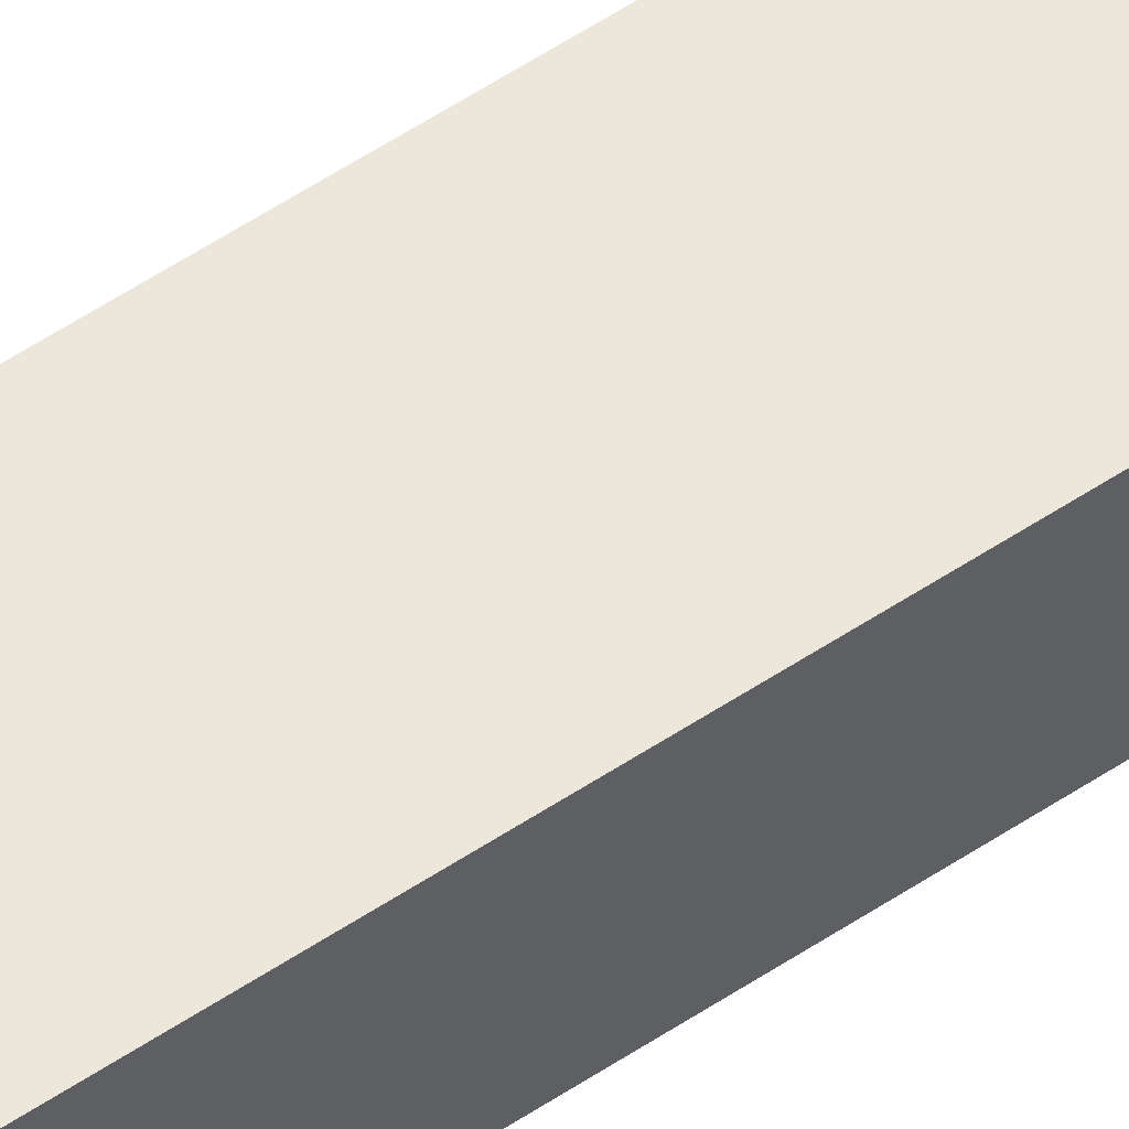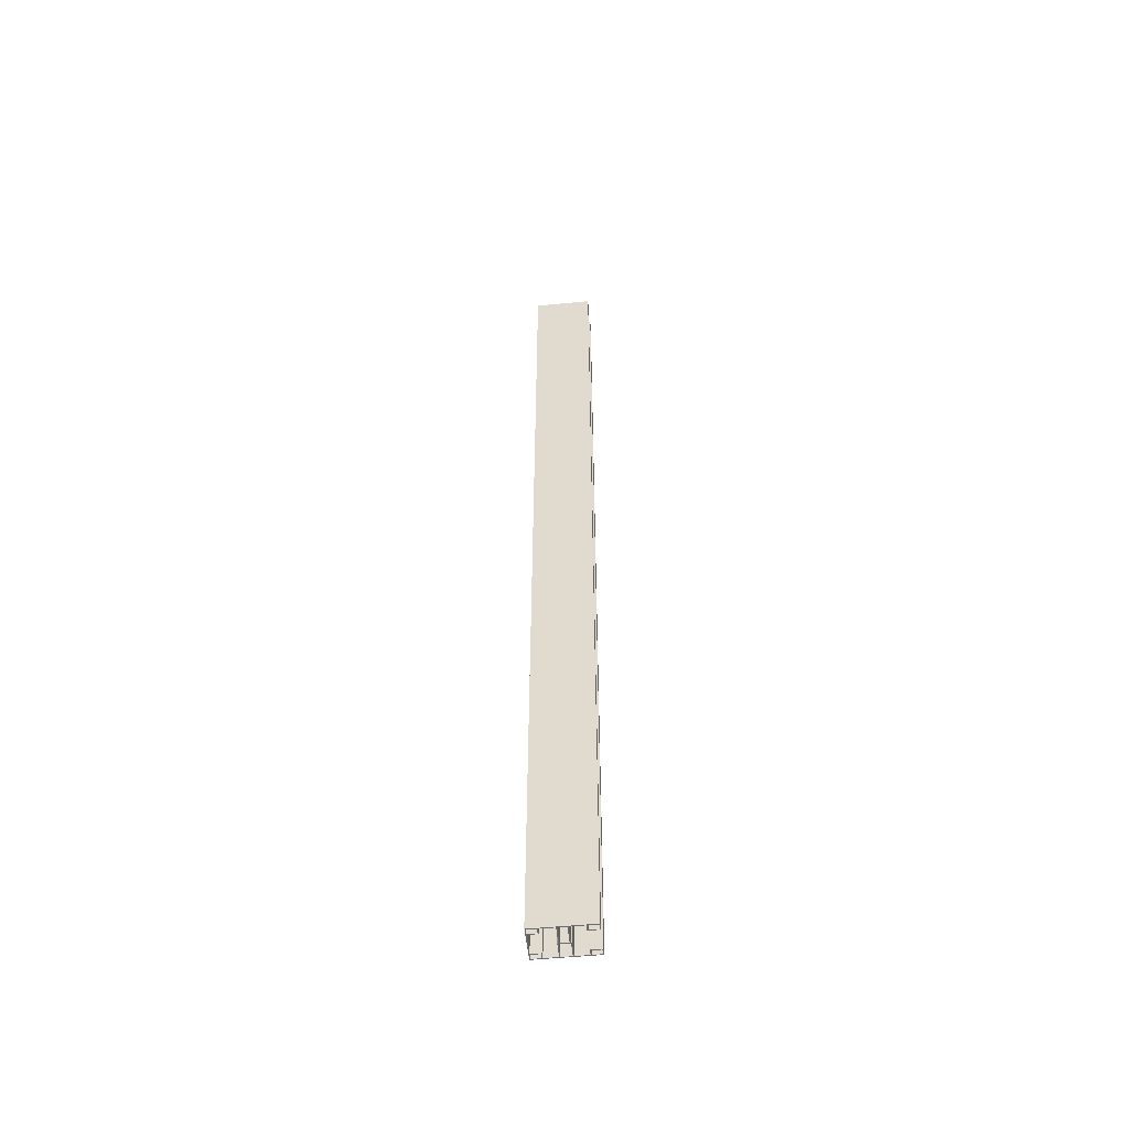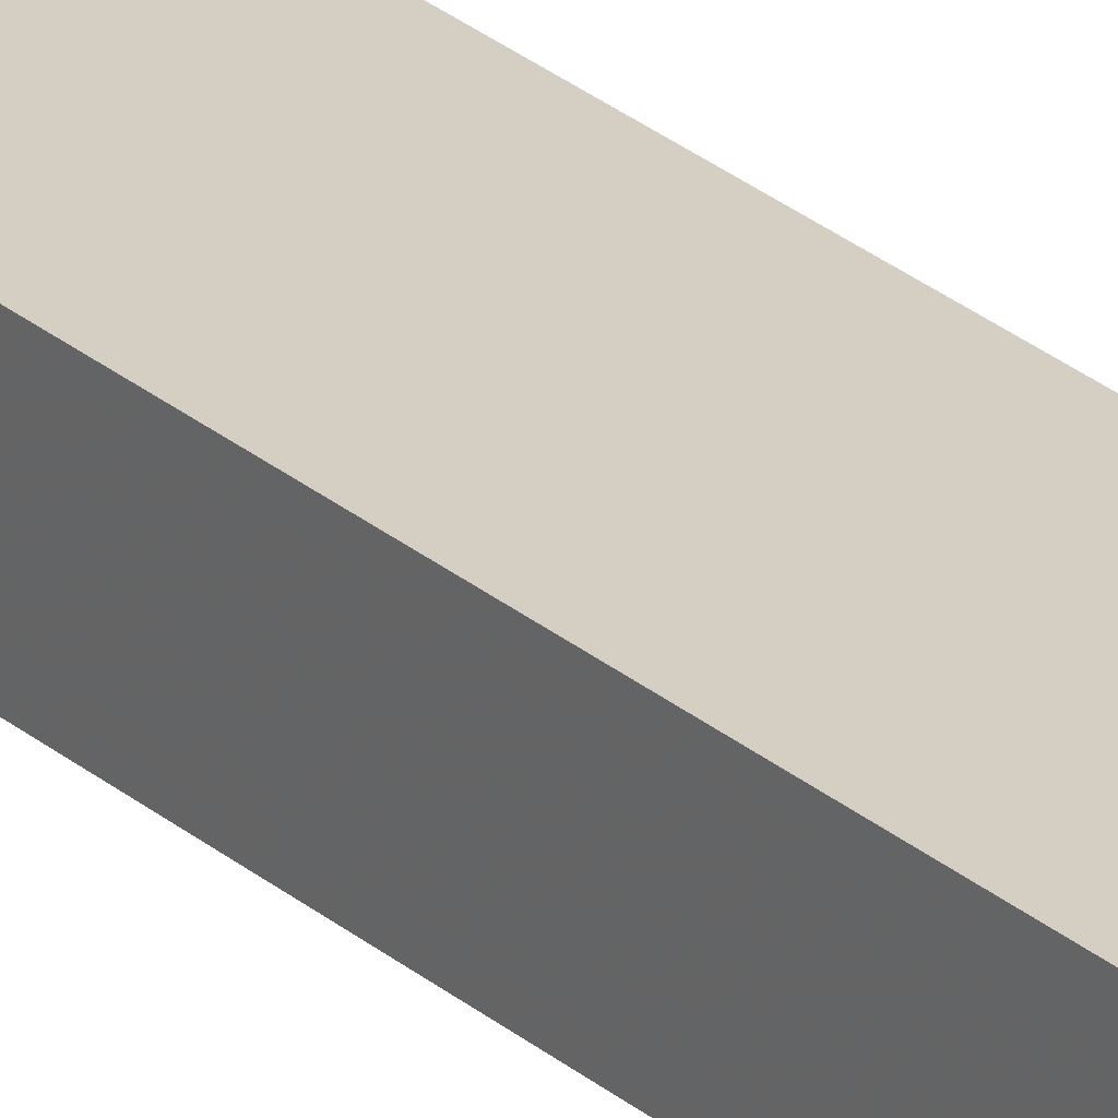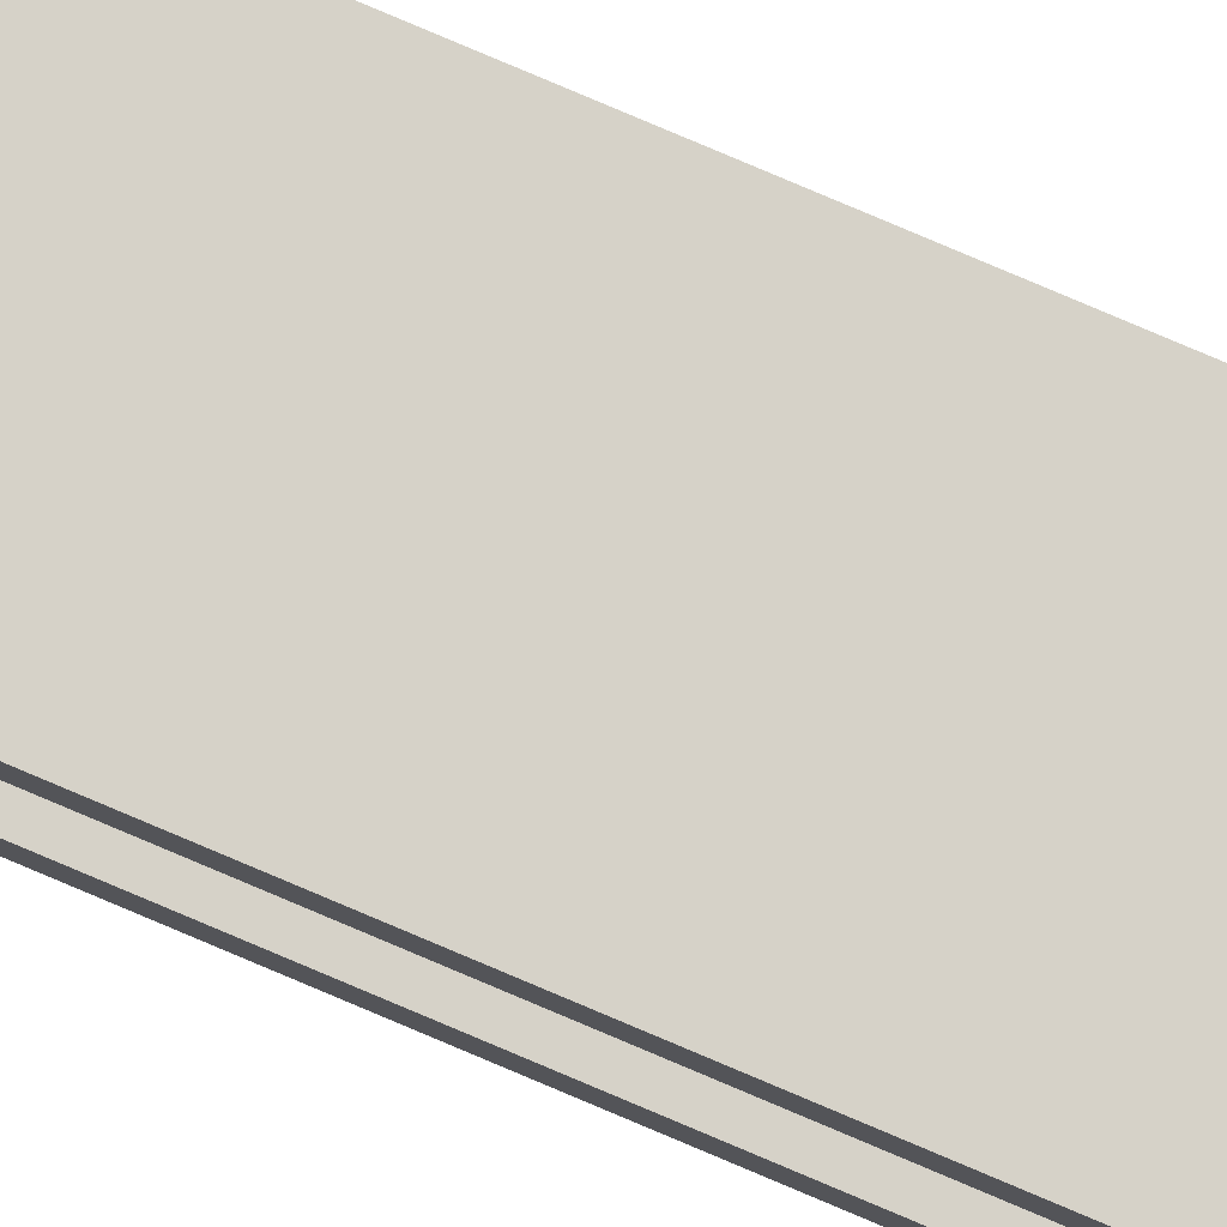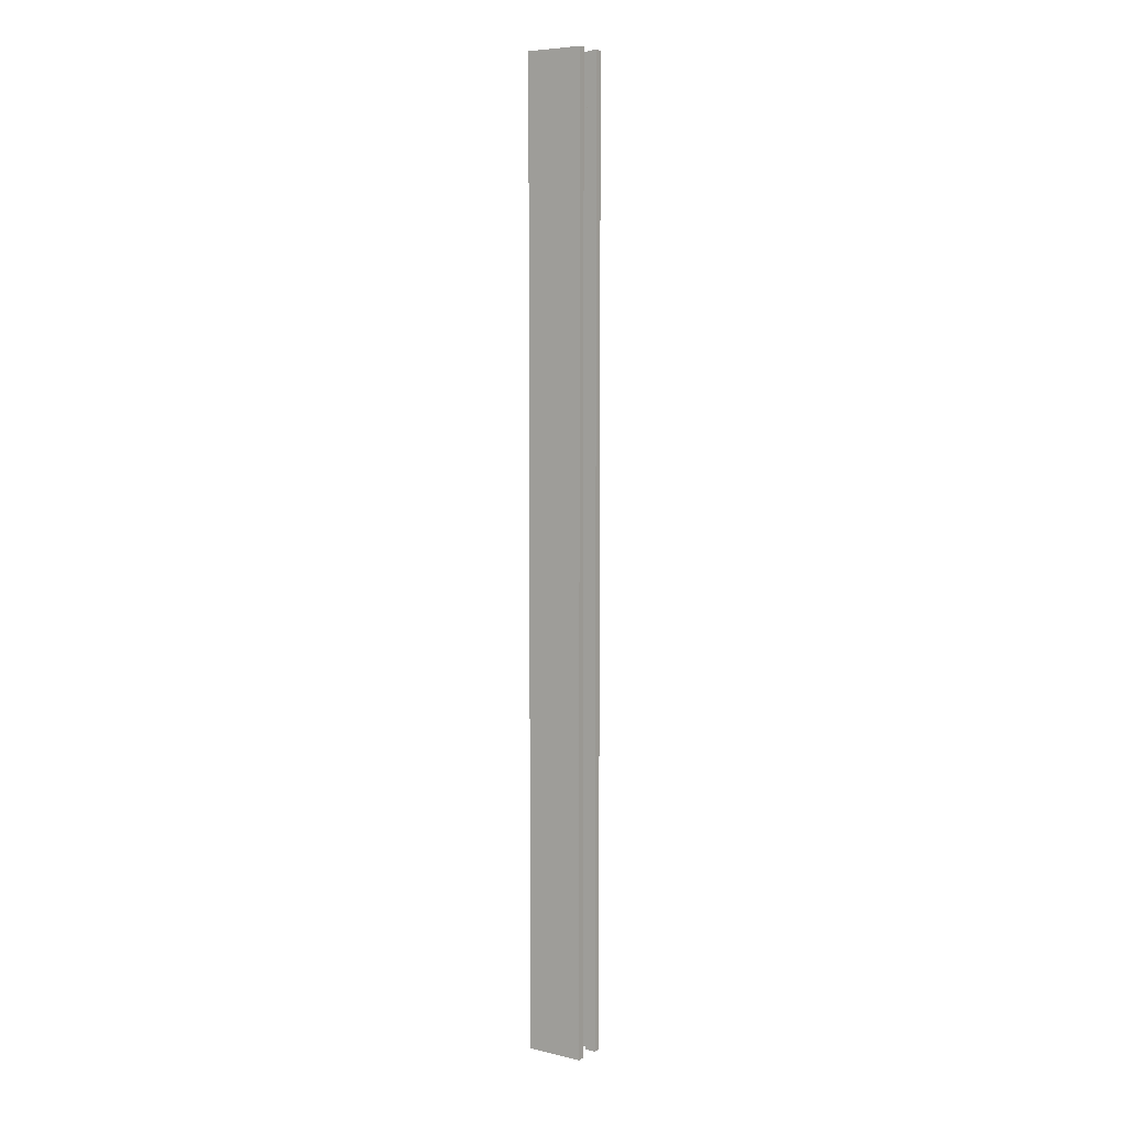
<metadata>
{"format":"obj","ext":"obj","renderer":"f3d","projection":"perspective","resolution":1024,"background":"white","views":[{"elev":50.7,"azim":-126.9,"up":"+Z"},{"elev":-53.4,"azim":5.9,"up":"+Y"},{"elev":25.8,"azim":-36.4,"up":"+Z"},{"elev":78.3,"azim":113.1,"up":"+Z"},{"elev":6.5,"azim":34.4,"up":"+Y"}]}
</metadata>
<code>
v 0.03 -1.401 0.018
v 0.03 -1.401 -0.018
v -0.03 -1.401 -0.018
v -0.03 -1.401 0.018
v 0.03 -2.4 0.018
v 0.03 -2.4 -0.018
v -0.03 -2.4 -0.018
v -0.03 -2.4 0.018
v -0.004 -1.401 0.017
v -0.004 -1.401 -0.001
v 0.004 -1.401 -0.001
v 0.004 -1.401 0.017
v -0.004 -2.4 0.017
v -0.004 -2.4 -0.0009995
v 0.004 -2.4 -0.0009995
v 0.004 -2.4 0.017
v -0.029 -1.401 -0.012
v -0.029 -1.401 -0.017
v -0.02 -1.401 -0.017
v -0.02 -1.401 -0.012
v -0.029 -2.4 -0.012
v -0.029 -2.4 -0.017
v -0.02 -2.4 -0.017
v -0.02 -2.4 -0.012
v -0.004 -1.401 -0.002
v -0.005 -1.401 -0.003
v -0.005 -1.401 -0.017
v 0.005 -1.401 -0.017
v 0.005 -1.401 -0.003
v 0.004 -1.401 -0.002
v -0.004 -2.4 -0.002
v -0.005 -2.4 -0.003
v -0.005 -2.4 -0.017
v 0.005 -2.4 -0.017
v 0.005 -2.4 -0.003
v 0.004 -2.4 -0.002
v -0.019 -1.401 -0.011
v -0.019 -1.401 -0.017
v -0.006 -1.401 -0.017
v -0.006 -1.401 -0.002
v -0.005 -1.401 -0.001
v -0.005 -1.401 0.017
v -0.019 -1.401 0.017
v -0.019 -1.401 0.011
v -0.029 -1.401 -0.011
v -0.019 -2.4 -0.011
v -0.019 -2.4 -0.017
v -0.006 -2.4 -0.017
v -0.006 -2.4 -0.002
v -0.005 -2.4 -0.0009995
v -0.005 -2.4 0.017
v -0.019 -2.4 0.017
v -0.019 -2.4 0.011
v -0.029 -2.4 0.011
v -0.02 -1.401 0.012
v -0.02 -1.401 0.017
v -0.029 -1.401 0.017
v -0.029 -1.401 0.012
v -0.02 -2.4 0.012
v -0.02 -2.4 0.017
v -0.029 -2.4 0.017
v -0.029 -2.4 0.012
v 0.02 -1.401 -0.012
v 0.02 -1.401 -0.017
v 0.029 -1.401 -0.017
v 0.029 -1.401 -0.012
v 0.02 -2.4 -0.012
v 0.02 -2.4 -0.017
v 0.029 -2.4 -0.017
v 0.029 -2.4 -0.012
v 0.029 -1.401 0.011
v 0.019 -1.401 0.011
v 0.019 -1.401 0.017
v 0.005 -1.401 0.017
v 0.005 -1.401 -0.001
v 0.006 -1.401 -0.002
v 0.006 -1.401 -0.017
v 0.019 -1.401 -0.017
v 0.019 -1.401 -0.011
v 0.019 -2.4 0.011
v 0.019 -2.4 0.017
v 0.005 -2.4 0.017
v 0.005 -2.4 -0.0009995
v 0.006 -2.4 -0.002
v 0.006 -2.4 -0.017
v 0.019 -2.4 -0.017
v 0.019 -2.4 -0.011
v 0.029 -1.401 0.012
v 0.029 -1.401 0.017
v 0.02 -1.401 0.017
v 0.02 -1.401 0.012
v 0.029 -2.4 0.012
v 0.029 -2.4 0.017
v 0.02 -2.4 0.017
v 0.02 -2.4 0.012
v -0.03 -1.401 -0.011
v -0.03 -2.4 -0.011
v -0.02896 -2.4 -0.011
v -0.03 -2.4 0.011
v -0.03 -1.401 0.011
v -0.029 -1.401 0.011
v 0.03 -2.4 -0.011
v 0.03 -1.401 -0.011
v 0.029 -1.401 -0.011
v 0.029 -2.4 -0.011
v 0.03 -1.401 0.011
v 0.03 -2.4 0.011
v 0.029 -2.4 0.011
f 5 1 106
f 106 107 5
f 102 103 2
f 2 6 102
f 2 3 7
f 7 6 2
f 7 3 96
f 96 97 7
f 99 100 4
f 4 8 99
f 4 1 5
f 5 8 4
f 9 10 14
f 14 13 9
f 10 11 15
f 15 14 10
f 11 12 16
f 16 15 11
f 12 9 13
f 13 16 12
f 17 18 22
f 22 21 17
f 18 19 23
f 23 22 18
f 19 20 24
f 24 23 19
f 20 17 21
f 21 24 20
f 25 26 32
f 32 31 25
f 26 27 33
f 33 32 26
f 27 28 34
f 34 33 27
f 28 29 35
f 35 34 28
f 29 30 36
f 36 35 29
f 30 25 31
f 31 36 30
f 37 38 47
f 47 46 37
f 38 39 48
f 48 47 38
f 39 40 49
f 49 48 39
f 40 41 50
f 50 49 40
f 41 42 51
f 51 50 41
f 42 43 52
f 52 51 42
f 43 44 53
f 53 52 43
f 44 101 54
f 54 53 44
f 45 37 46
f 46 98 45
f 55 56 60
f 60 59 55
f 56 57 61
f 61 60 56
f 57 58 62
f 62 61 57
f 58 55 59
f 59 62 58
f 63 64 68
f 68 67 63
f 64 65 69
f 69 68 64
f 65 66 70
f 70 69 65
f 66 63 67
f 67 70 66
f 71 72 80
f 80 108 71
f 72 73 81
f 81 80 72
f 73 74 82
f 82 81 73
f 74 75 83
f 83 82 74
f 75 76 84
f 84 83 75
f 76 77 85
f 85 84 76
f 77 78 86
f 86 85 77
f 78 79 87
f 87 86 78
f 79 104 105
f 105 87 79
f 88 89 93
f 93 92 88
f 89 90 94
f 94 93 89
f 90 91 95
f 95 94 90
f 91 88 92
f 92 95 91
f 32 33 48
f 32 48 49
f 84 85 34
f 84 34 35
f 84 35 36
f 83 84 36
f 15 83 36
f 15 36 31
f 14 15 31
f 50 14 31
f 49 50 31
f 32 49 31
f 28 77 76
f 39 27 26
f 40 39 26
f 40 26 25
f 41 40 25
f 10 41 25
f 11 10 25
f 11 25 30
f 75 11 30
f 76 75 30
f 76 30 29
f 28 76 29
f 11 75 74
f 74 12 11
f 88 71 106
f 101 58 57
f 100 101 57
f 4 100 57
f 4 57 56
f 4 56 43
f 4 43 42
f 4 42 9
f 1 4 9
f 1 9 12
f 1 12 74
f 1 74 73
f 1 73 90
f 1 90 89
f 106 1 89
f 88 106 89
f 55 58 101
f 55 101 44
f 55 44 43
f 55 43 56
f 42 41 10
f 10 9 42
f 20 19 38
f 20 38 37
f 20 37 45
f 20 45 17
f 91 90 73
f 91 73 72
f 91 72 71
f 91 71 88
f 2 103 104
f 2 104 66
f 2 66 65
f 2 65 64
f 2 64 78
f 2 78 77
f 2 77 28
f 2 28 27
f 2 27 39
f 2 39 38
f 2 38 19
f 63 66 104
f 63 104 79
f 63 79 78
f 63 78 64
f 14 50 51
f 51 13 14
f 59 60 52
f 59 52 53
f 59 53 54
f 59 54 62
f 95 92 108
f 95 108 80
f 95 80 81
f 95 81 94
f 67 68 86
f 67 86 87
f 67 87 105
f 67 105 70
f 97 98 21
f 97 21 22
f 70 105 102
f 69 70 102
f 69 102 6
f 68 69 6
f 86 68 6
f 85 86 6
f 34 85 6
f 33 34 6
f 48 33 6
f 47 48 6
f 23 47 6
f 22 23 6
f 22 6 7
f 97 22 7
f 24 21 98
f 24 98 46
f 24 46 47
f 24 47 23
f 17 45 96
f 2 19 18
f 3 2 18
f 96 3 18
f 17 96 18
f 82 83 15
f 15 16 82
f 107 108 92
f 107 92 93
f 62 54 99
f 61 62 99
f 61 99 8
f 60 61 8
f 52 60 8
f 51 52 8
f 13 51 8
f 13 8 5
f 16 13 5
f 82 16 5
f 81 82 5
f 94 81 5
f 93 94 5
f 107 93 5
f 105 104 103
f 103 102 105
f 108 107 106
f 106 71 108
f 100 99 97
f 97 96 100
f 54 98 97
f 97 99 54
f 101 100 96
f 96 45 101
f 45 98 54
f 54 101 45

</code>
